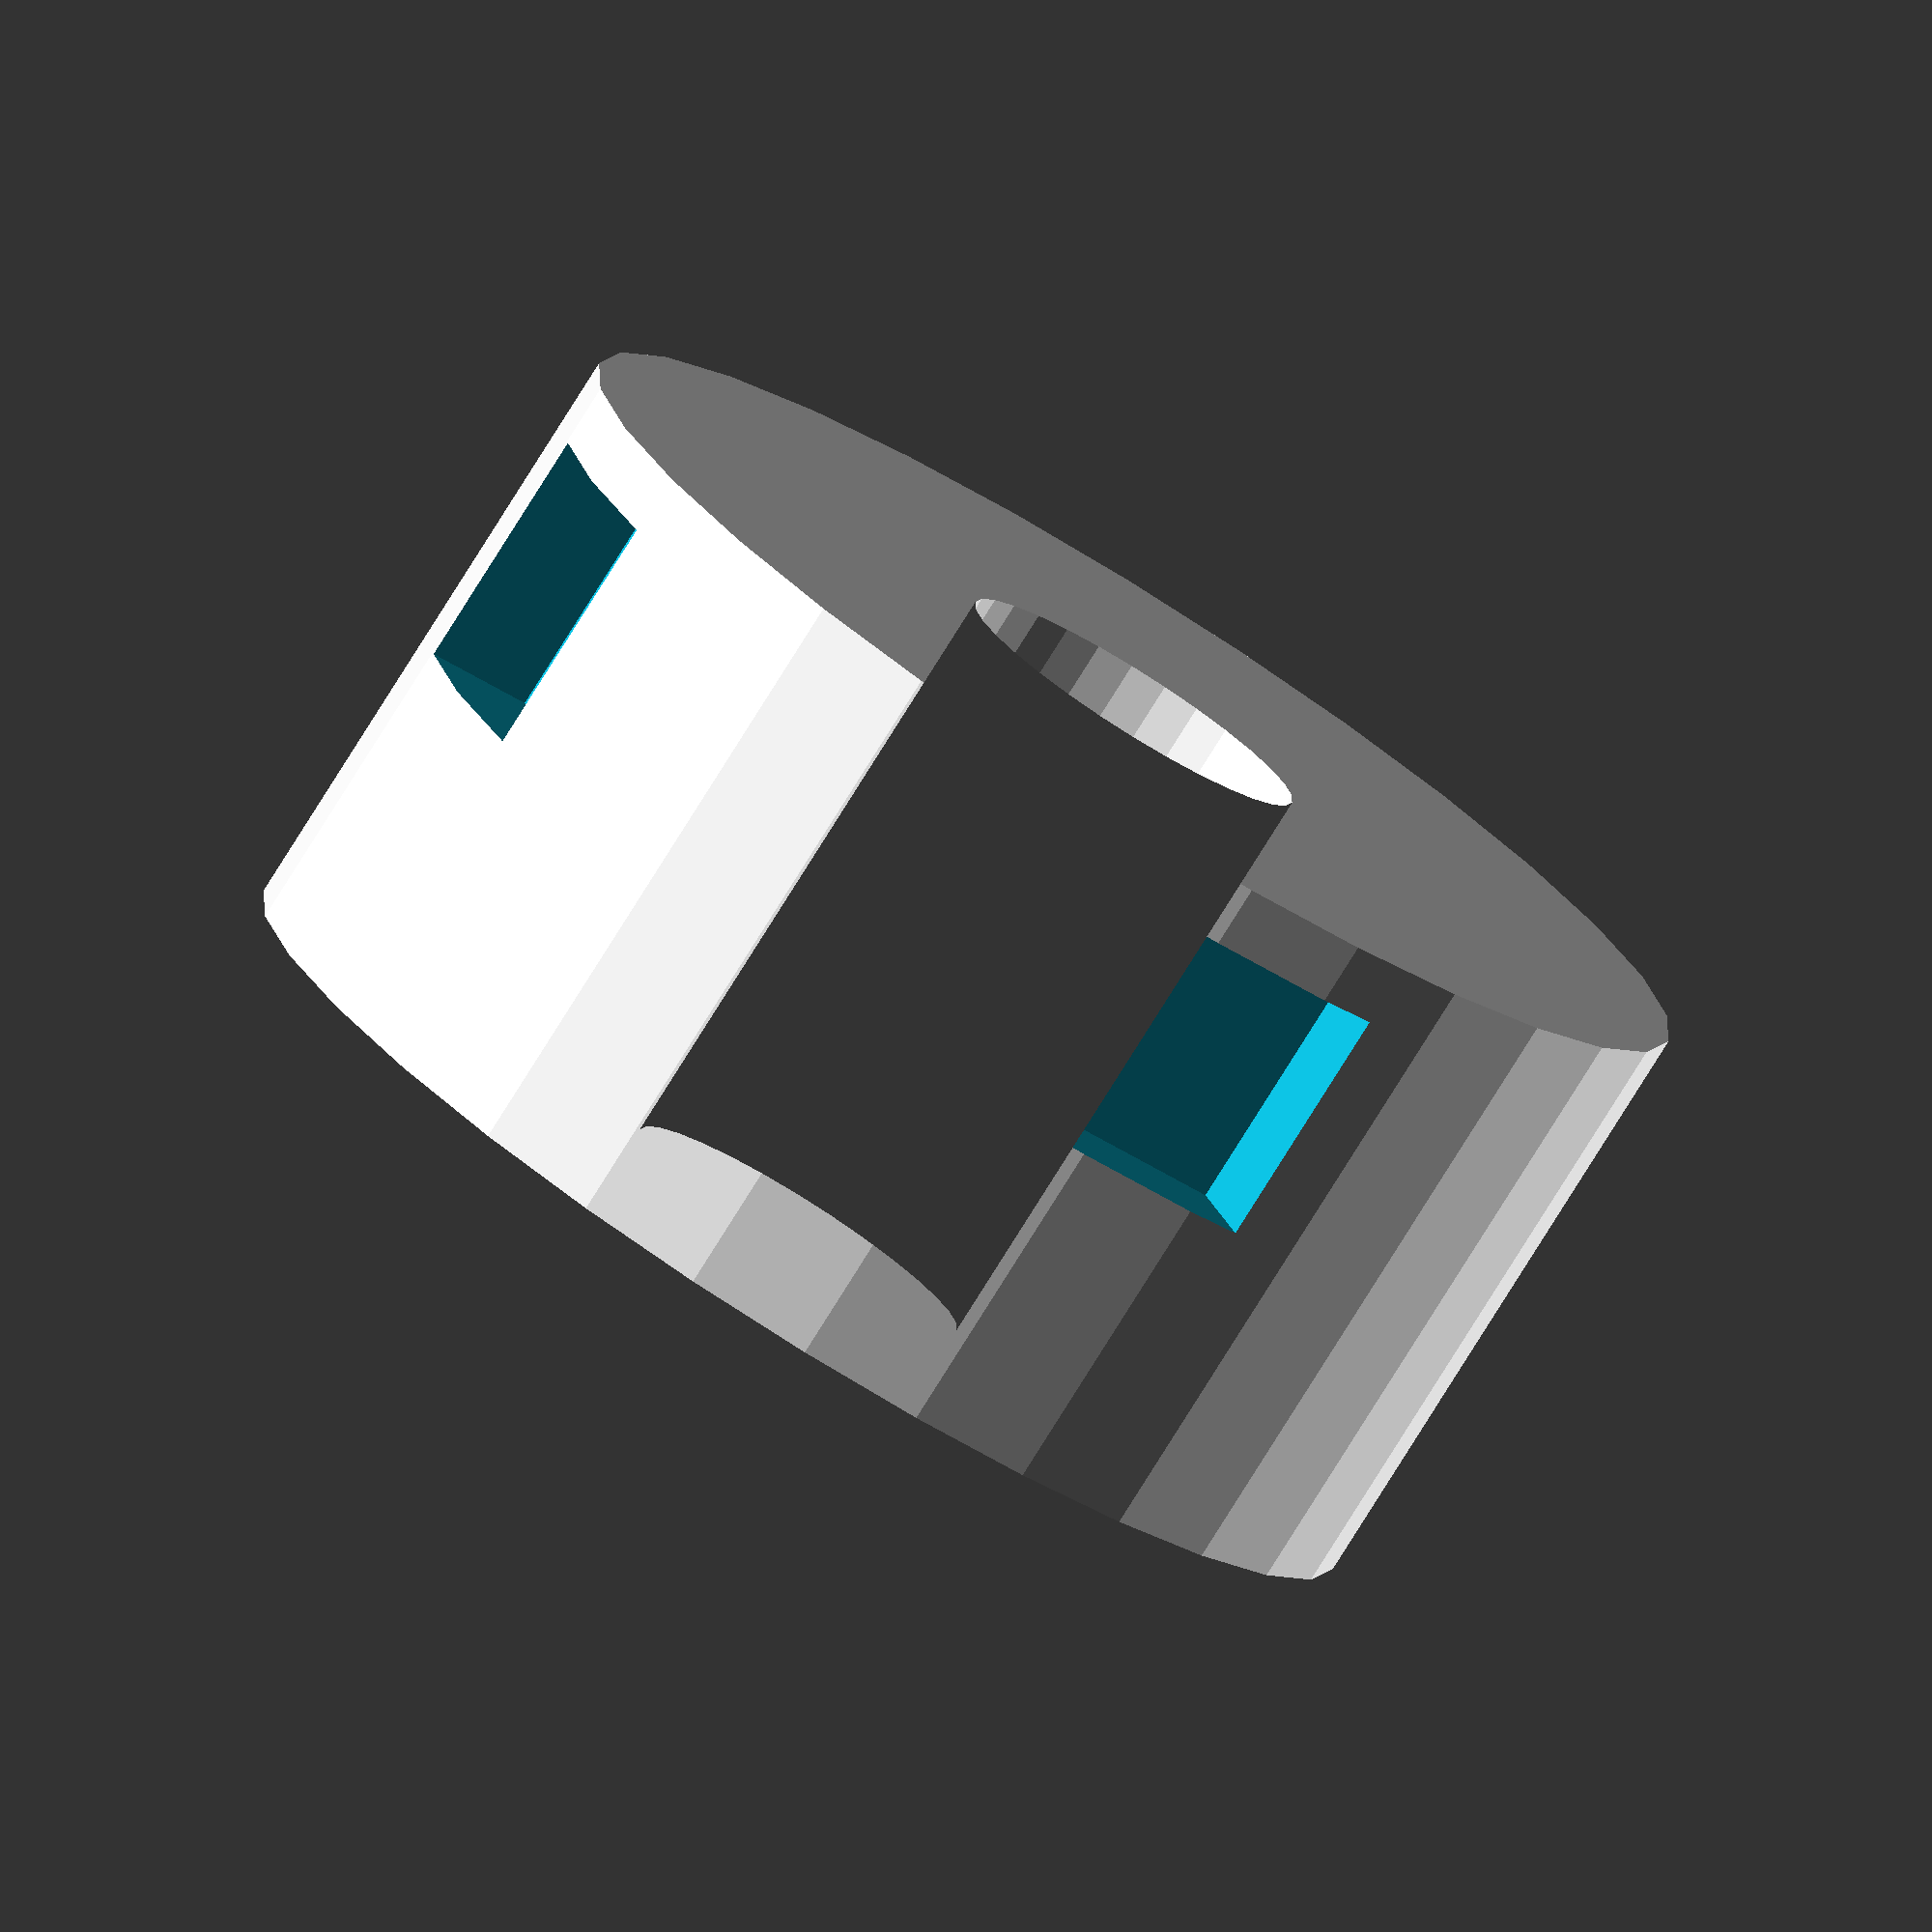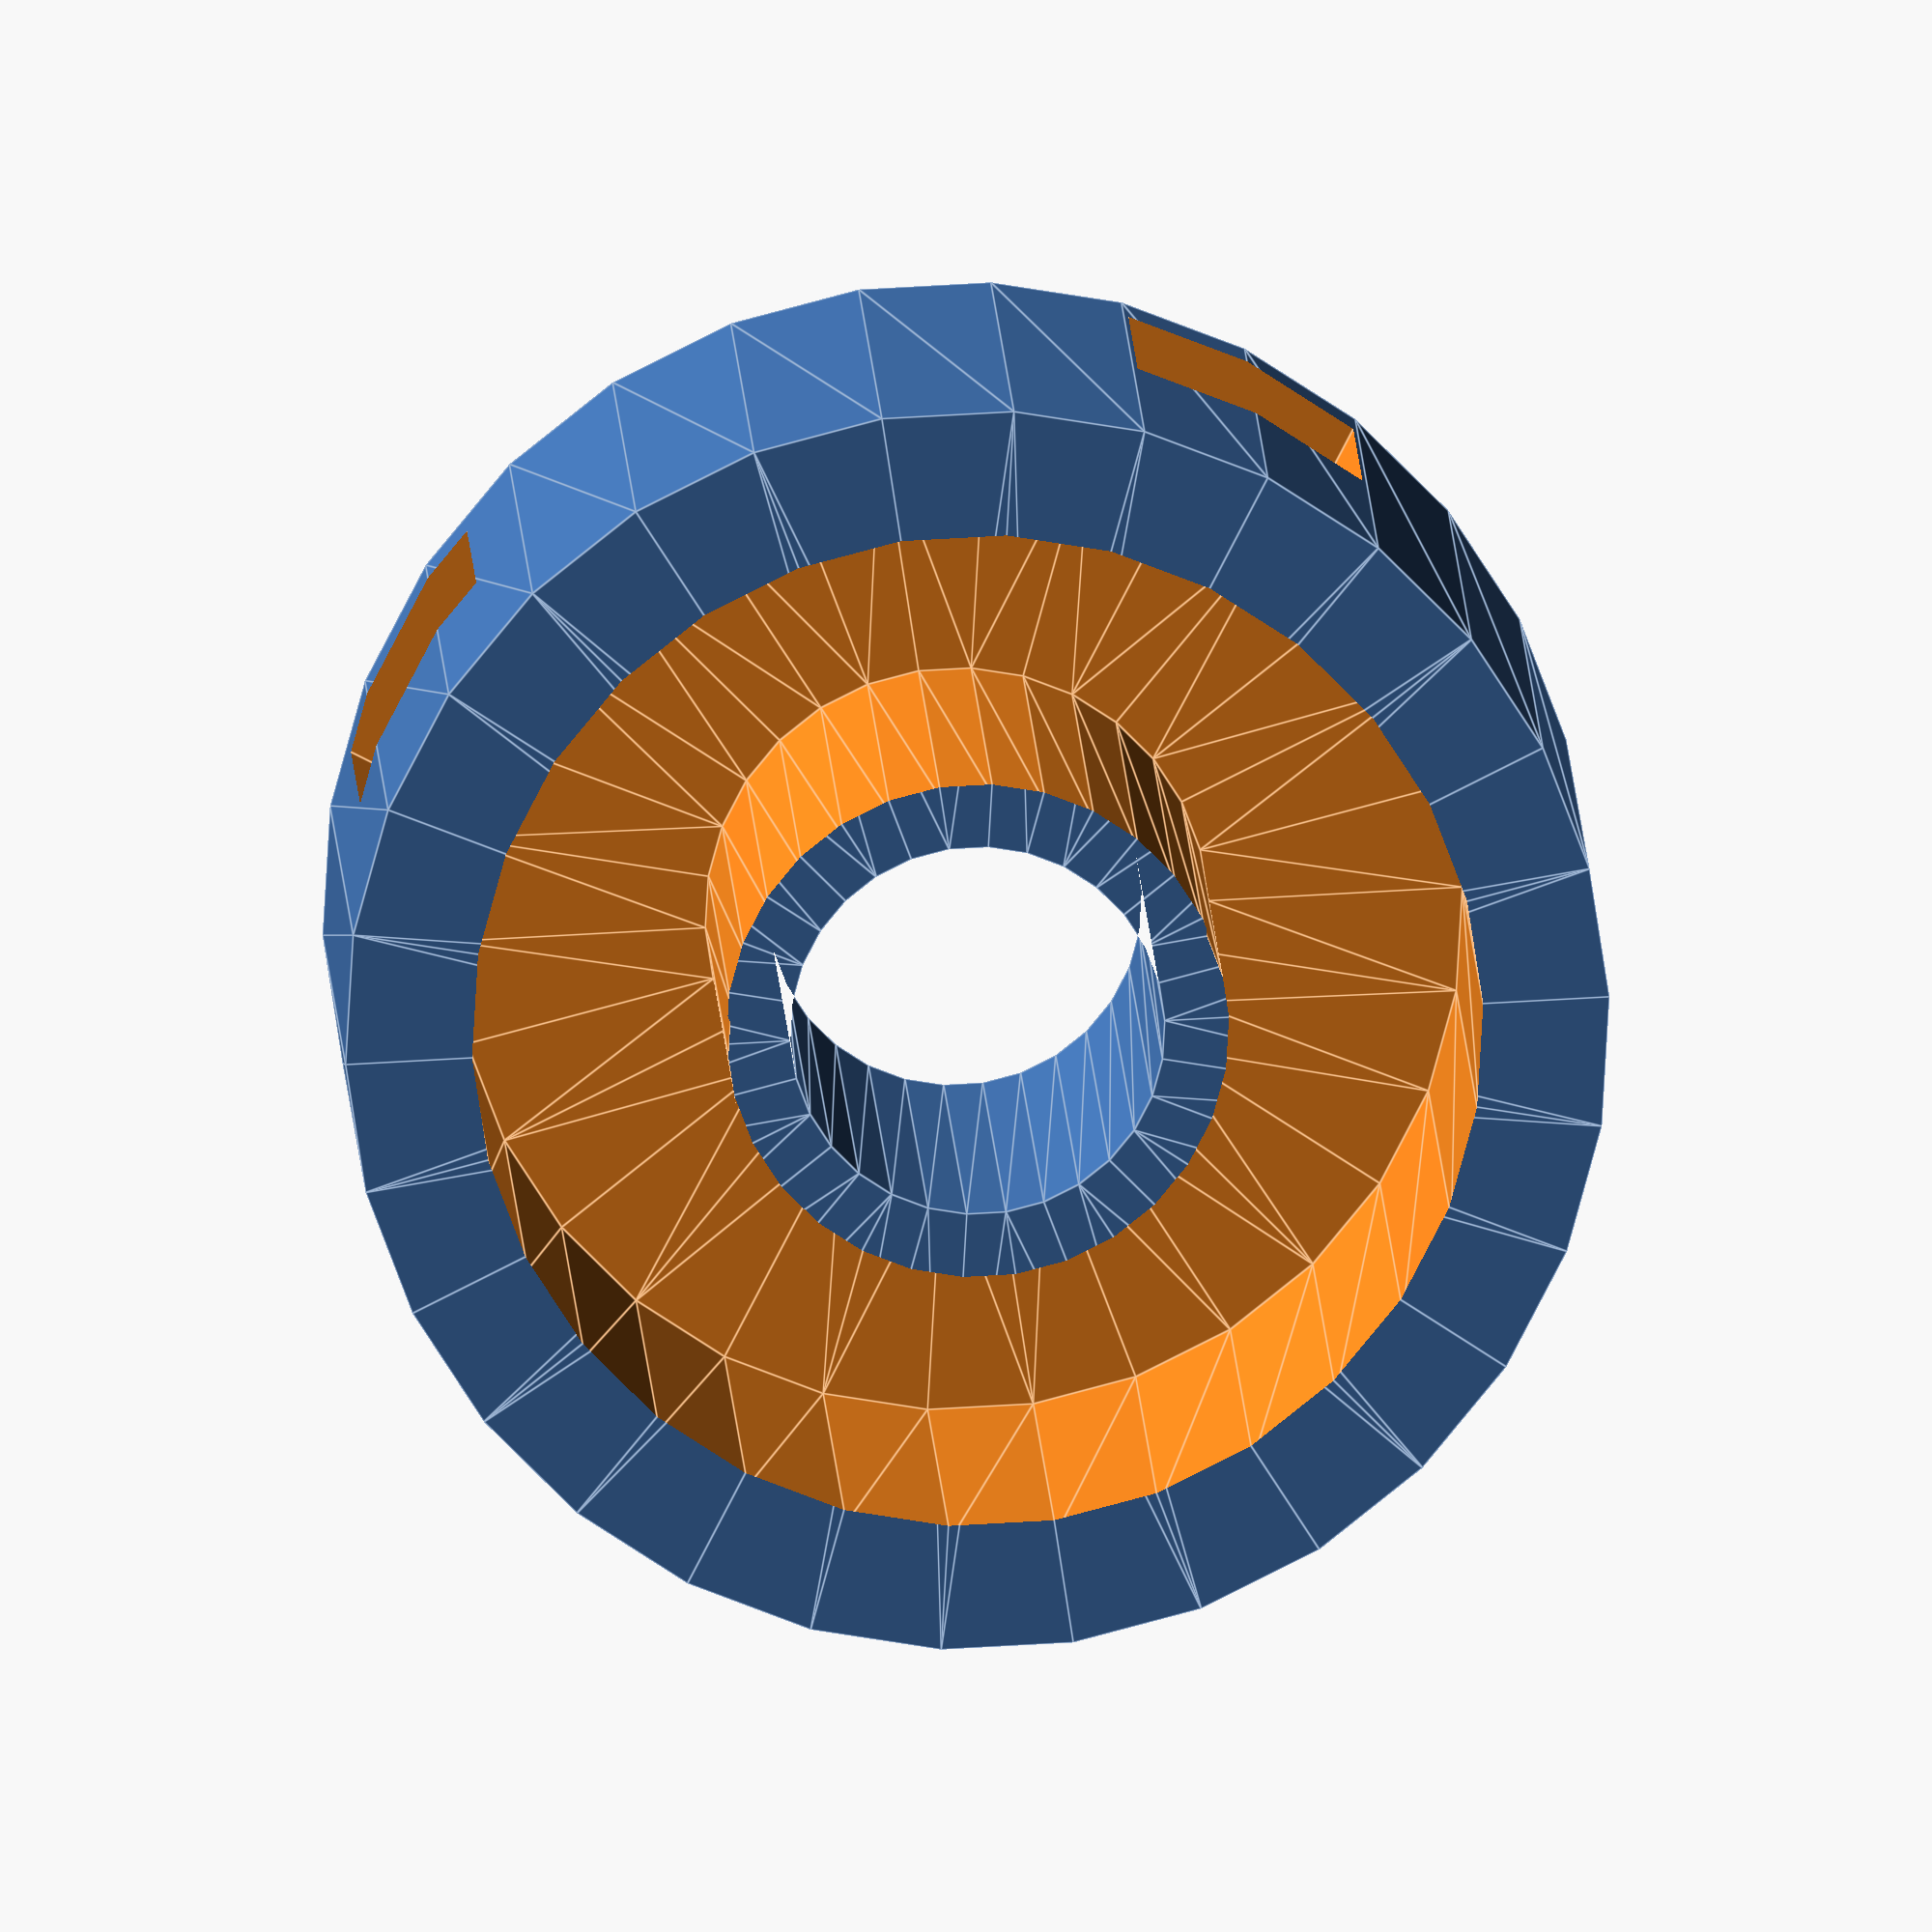
<openscad>
/*製作桌面電線理線器*/
/*將桌面上的插頭以及電線集中管理*/
module Hole_Donut(h1,r1,thickness,hole_size=0){
    difference(){
        linear_extrude(50)
            difference(){
                circle(h=h1,r=r1,center = true);
                offset(r = -thickness)
                    circle(h=h1,r=r1,center = true);
            }
        translate([-(hole_size/2),r1-(hole_size/2),(h1-hole_size)/2])
                    cube(size = hole_size);
        translate([-(hole_size/2),-(r1+(hole_size/2)),(h1-hole_size)/2])
            cube(size = hole_size);
        translate([r1-(hole_size/2),-(hole_size/2),(h1-hole_size)/2])
            cube(size = hole_size);
        translate([-(r1+(hole_size/2)),-(hole_size/2),(h1-hole_size)/2])
            cube(size = hole_size);
        translate([-(hole_size/2),r1-(hole_size/2),(h1-hole_size)/2])
            cube(size = hole_size);
        translate([-(hole_size/2),-(r1+(hole_size/2)),(h1-hole_size)/2])
            cube(size = hole_size);
        translate([r1-(hole_size/2),-(hole_size/2),(h1-hole_size)/2])
            cube(size = hole_size);
        translate([-(r1+(hole_size/2)),-(hole_size/2),(h1-hole_size)/2])
            cube(size = hole_size);
        }
}

difference(){
    Hole_Donut(30,50,35,20);
    translate([0,0,5])
        Hole_Donut(30,40,20);
    
}

</openscad>
<views>
elev=79.2 azim=198.7 roll=148.0 proj=o view=solid
elev=348.2 azim=117.3 roll=357.9 proj=o view=edges
</views>
